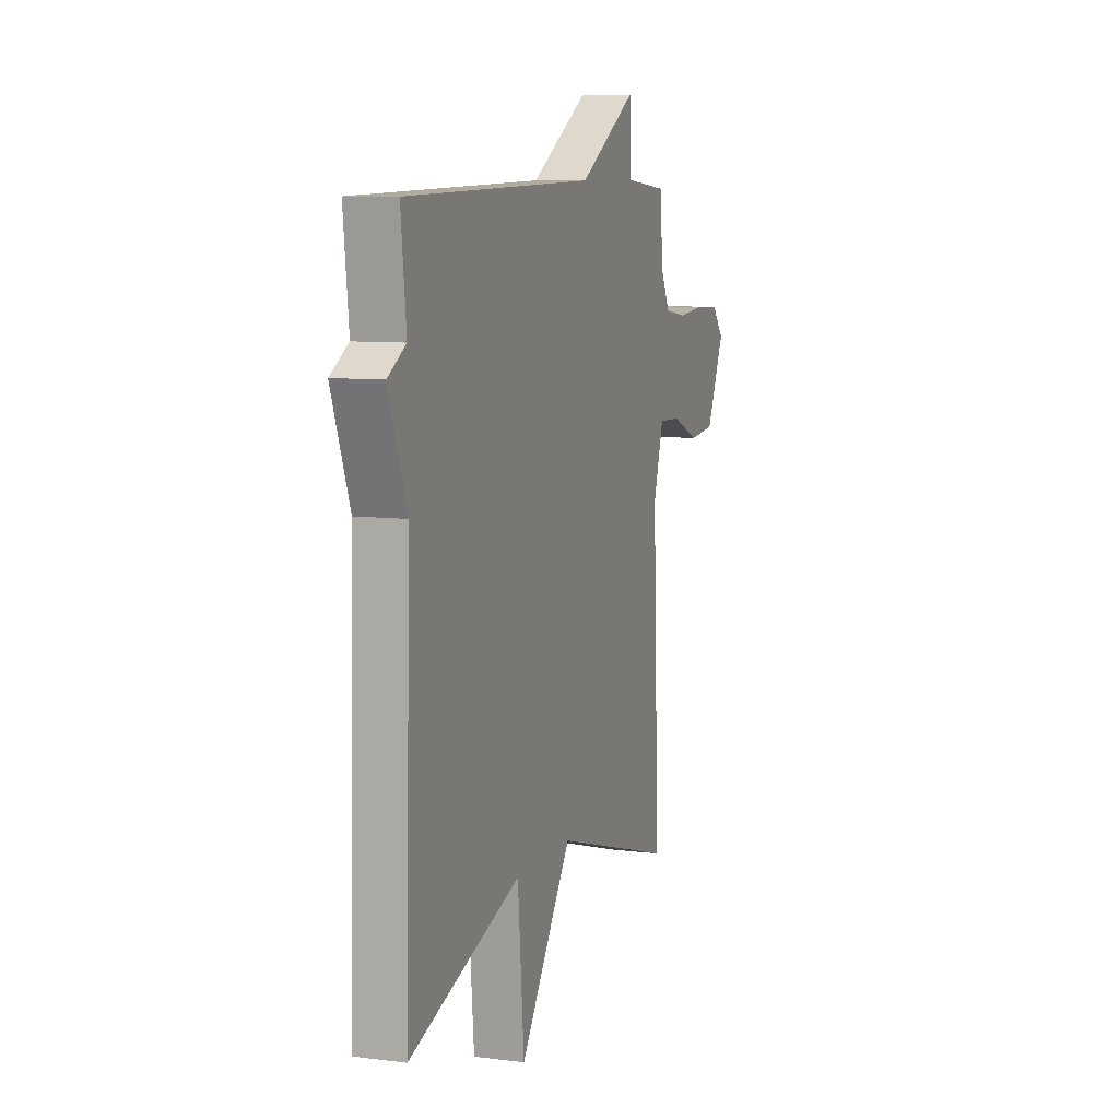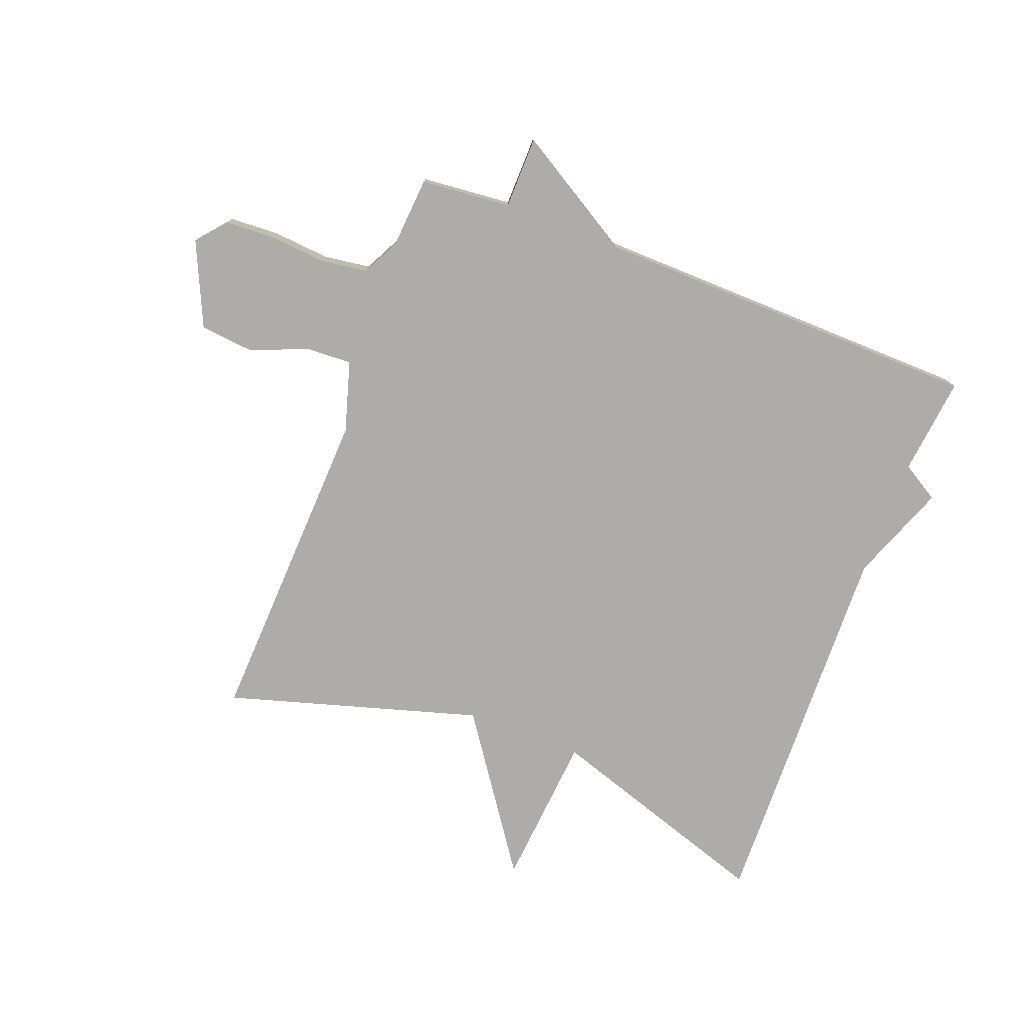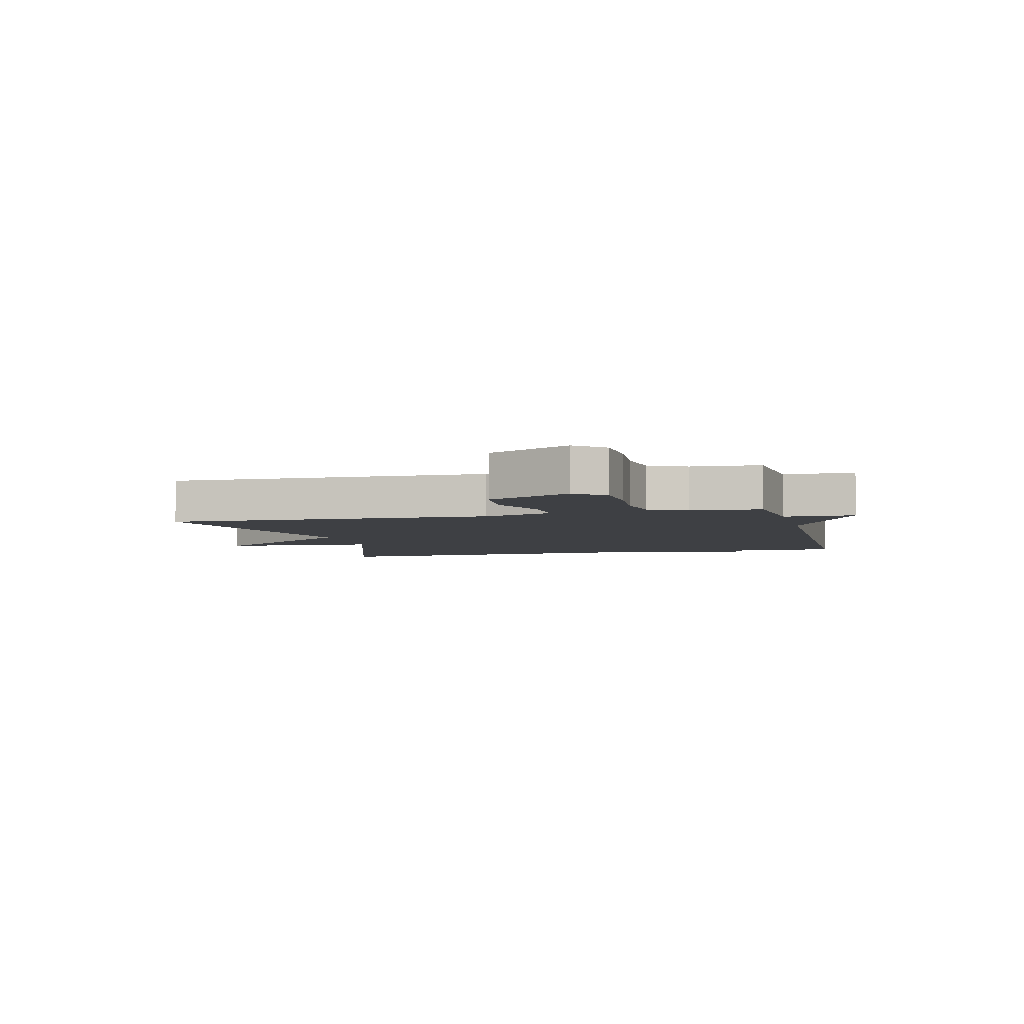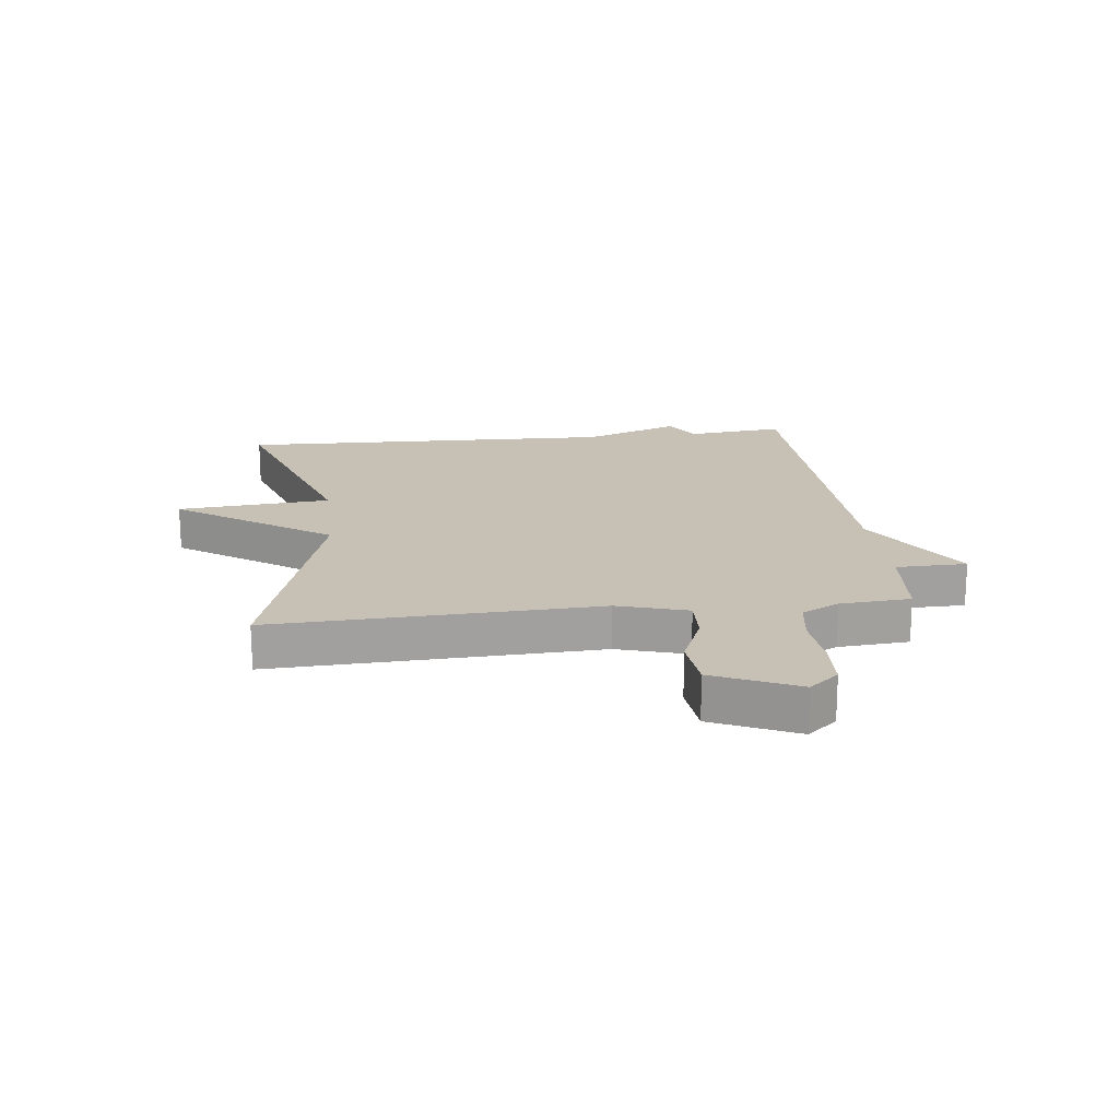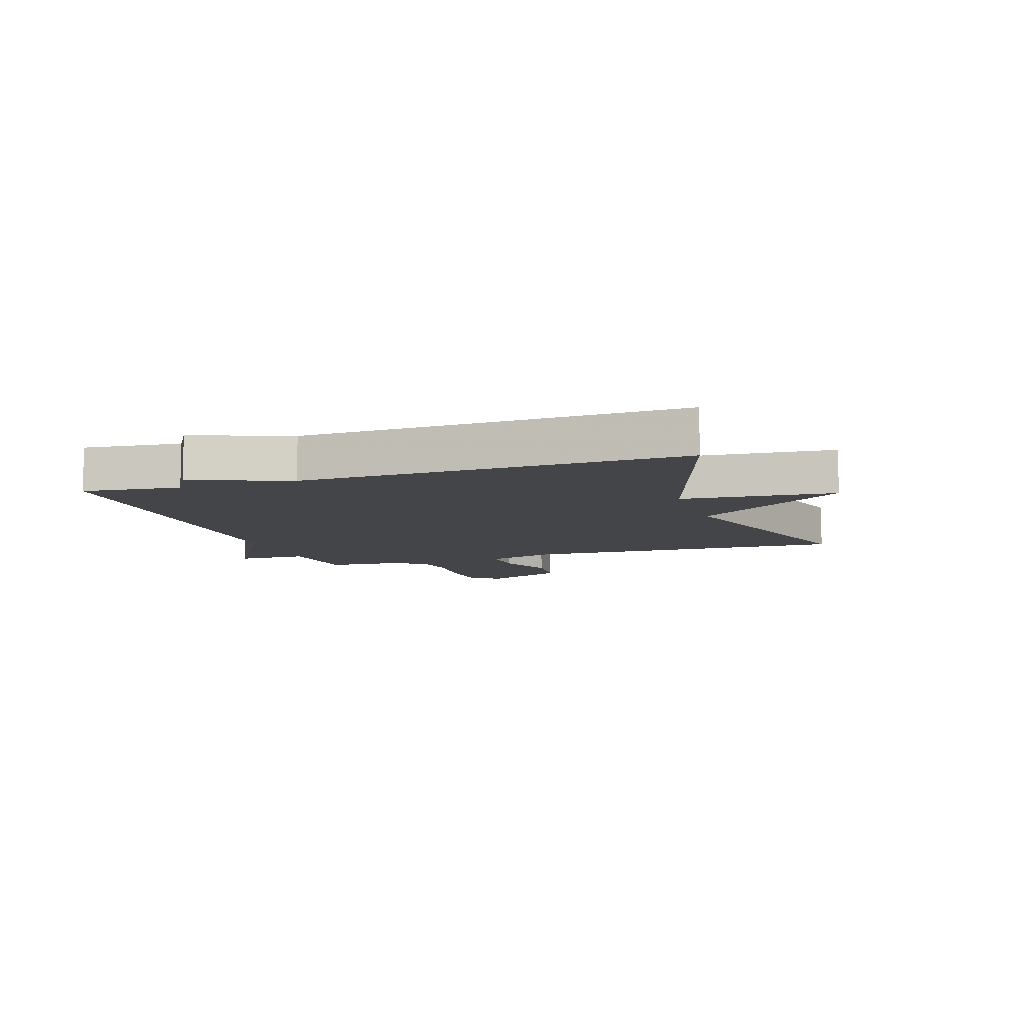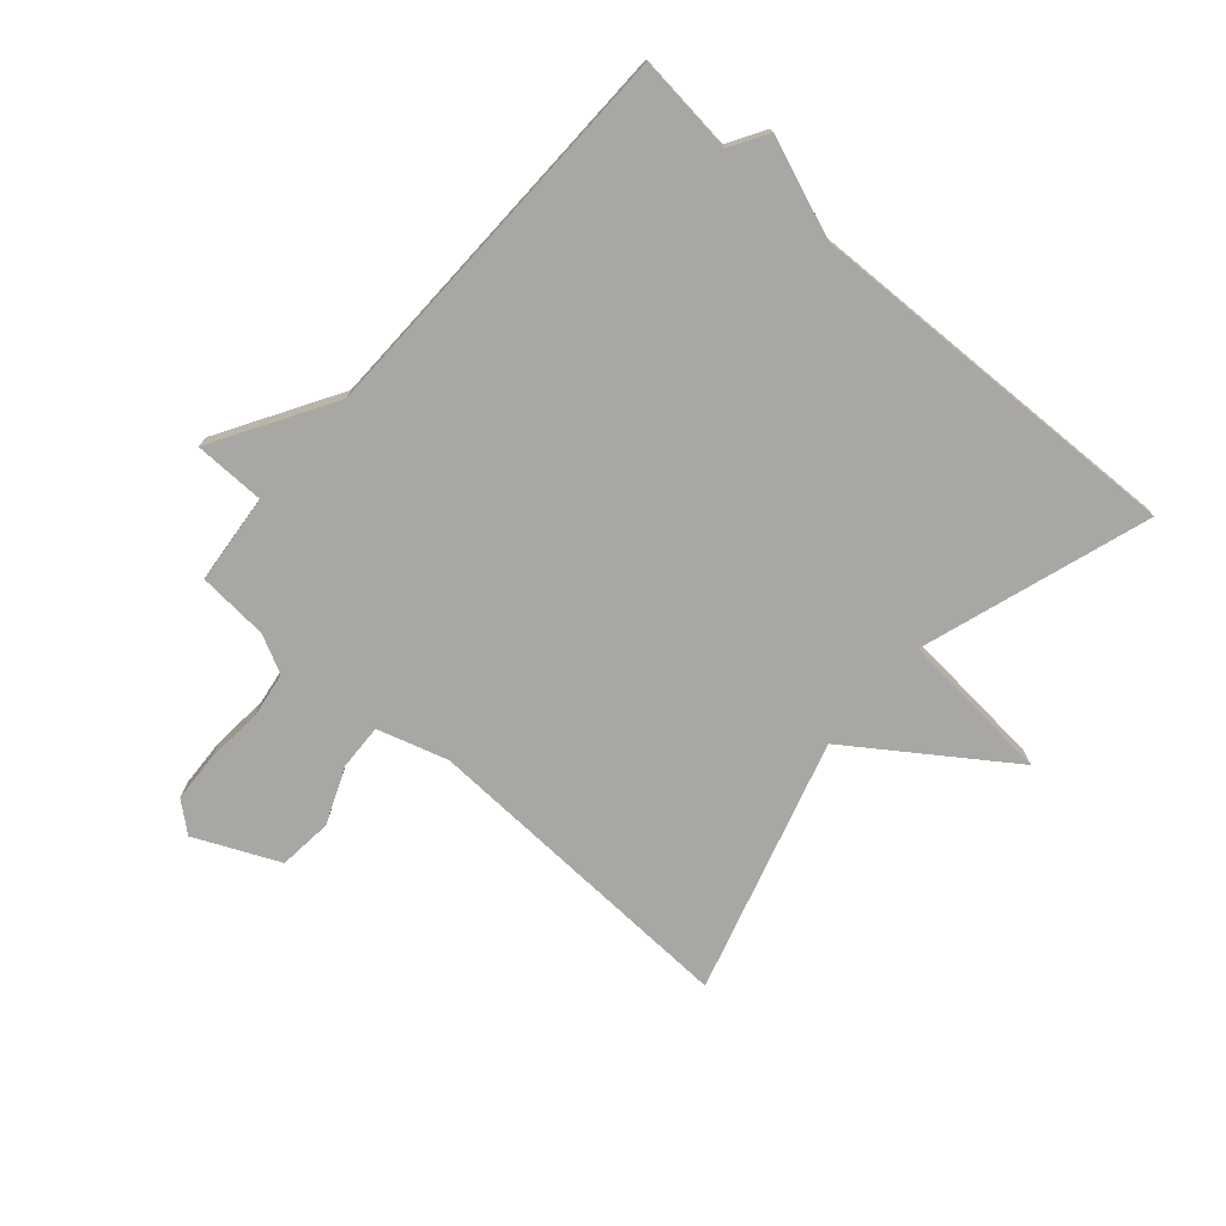
<metadata>
{"format":"obj","ext":"obj","renderer":"f3d","projection":"perspective","resolution":1024,"background":"white","views":[{"elev":8.5,"azim":109.0,"up":"+Z"},{"elev":-77.0,"azim":-20.9,"up":"+Y"},{"elev":-4.8,"azim":-75.6,"up":"+Y"},{"elev":18.5,"azim":-96.7,"up":"+Y"},{"elev":-8.6,"azim":108.6,"up":"+Y"},{"elev":-74.5,"azim":48.9,"up":"+Y"}]}
</metadata>
<code>
v 0.5 0.07 -0.5
v 0.121 0.07 -0.376
v 0.099 0.07 -0.632
v -0.079 0.07 -0.376
v -0.5 0.07 -0.5
v -0.478 0.07 0.041
v -0.513 0.07 0.158
v -0.589 0.07 0.155
v -0.683 0.07 0.116
v -0.773 0.07 0.125
v -0.836 0.07 0.264
v -0.795 0.07 0.313
v -0.713 0.07 0.317
v -0.618 0.07 0.309
v -0.541 0.07 0.32
v -0.509 0.07 0.383
v -0.5 0.07 0.5
v -0.35 0.07 0.514
v -0.348 0.07 0.632
v -0.15 0.07 0.514
v 0.5 0.07 0.5
v 0.482 0.07 0.337
v 0.544 0.07 0.3
v 0.482 0.07 0.137
v 0.5 0 -0.5
v 0.121 0 -0.376
v 0.099 0 -0.632
v -0.079 0 -0.376
v -0.5 0 -0.5
v -0.478 0 0.041
v -0.513 0 0.158
v -0.589 0 0.155
v -0.683 0 0.116
v -0.773 0 0.125
v -0.836 0 0.264
v -0.795 0 0.313
v -0.713 0 0.317
v -0.618 0 0.309
v -0.541 0 0.32
v -0.509 0 0.383
v -0.5 0 0.5
v -0.35 0 0.514
v -0.348 0 0.632
v -0.15 0 0.514
v 0.5 0 0.5
v 0.482 0 0.337
v 0.544 0 0.3
v 0.482 0 0.137
f 22 23 24
f 20 21 22
f 20 22 24
f 24 1 2
f 20 24 2
f 19 20 2
f 18 19 2
f 2 3 4
f 18 2 4
f 17 18 4
f 16 17 4
f 12 13 14
f 11 12 14
f 10 11 14
f 9 10 14
f 8 9 14
f 7 8 14 15
f 15 16 4
f 7 15 4
f 6 7 4
f 4 5 6
f 48 47 46
f 46 45 44
f 48 46 44
f 26 25 48
f 26 48 44
f 26 44 43
f 26 43 42
f 28 27 26
f 28 26 42
f 28 42 41
f 28 41 40
f 38 37 36
f 38 36 35
f 38 35 34
f 38 34 33
f 38 33 32
f 39 38 32 31
f 28 40 39
f 28 39 31
f 28 31 30
f 30 29 28
f 1 25 26 2
f 2 26 27 3
f 3 27 28 4
f 4 28 29 5
f 5 29 30 6
f 6 30 31 7
f 7 31 32 8
f 8 32 33 9
f 9 33 34 10
f 10 34 35 11
f 11 35 36 12
f 12 36 37 13
f 13 37 38 14
f 14 38 39 15
f 15 39 40 16
f 16 40 41 17
f 17 41 42 18
f 18 42 43 19
f 19 43 44 20
f 20 44 45 21
f 21 45 46 22
f 22 46 47 23
f 23 47 48 24
f 24 48 25 1

</code>
